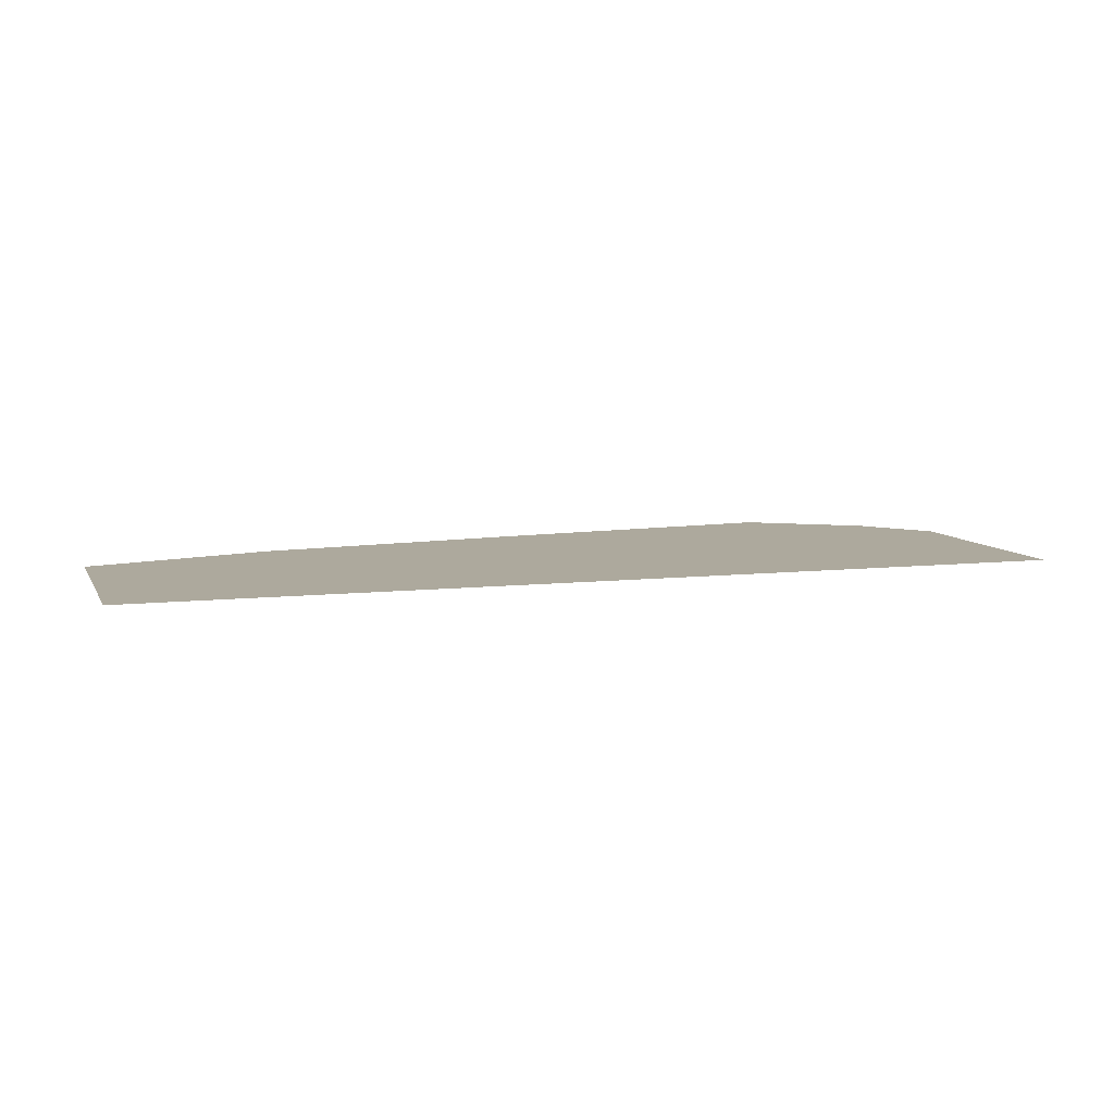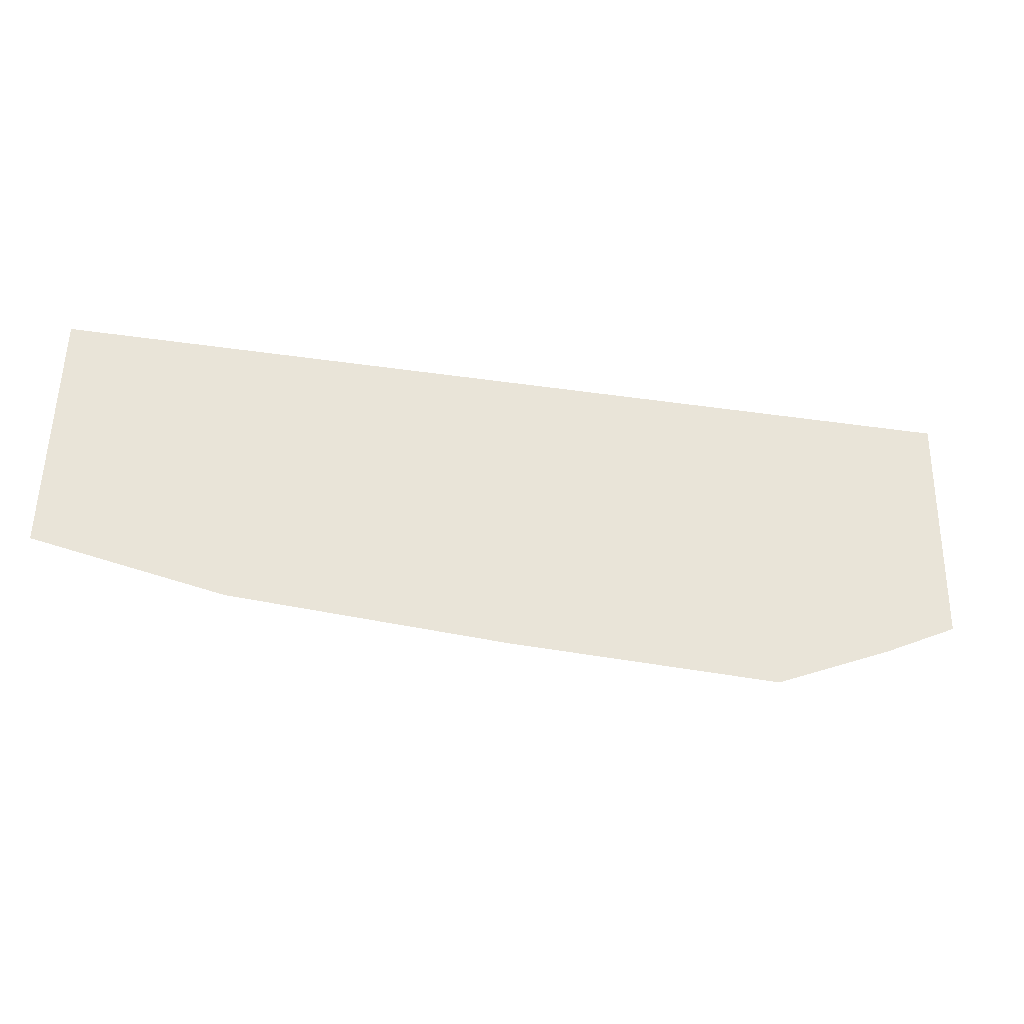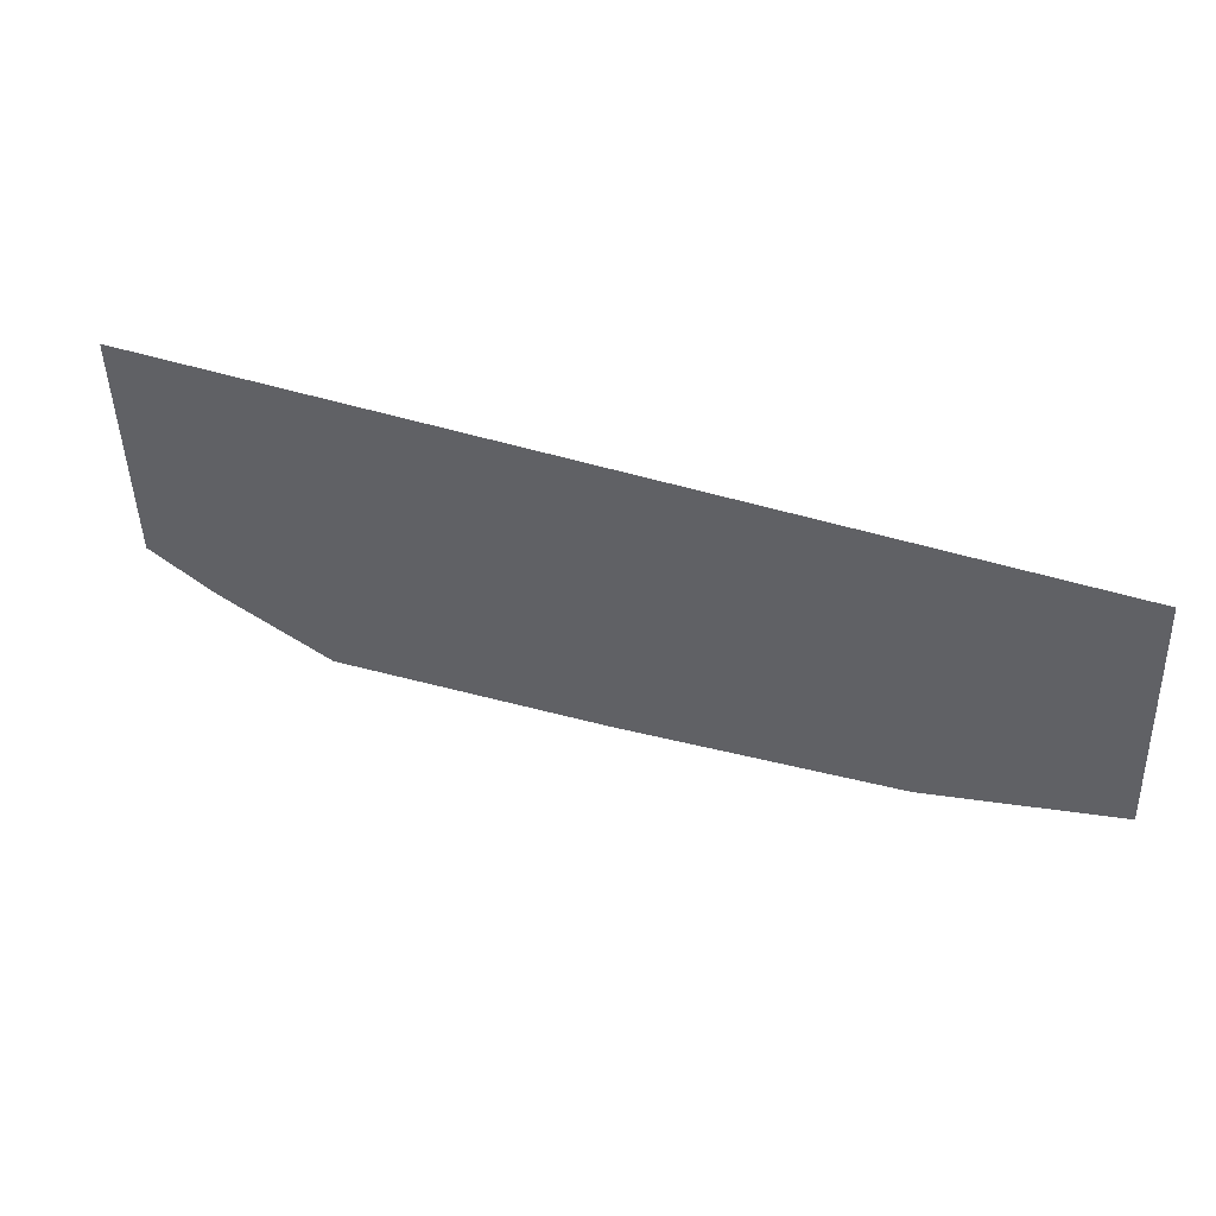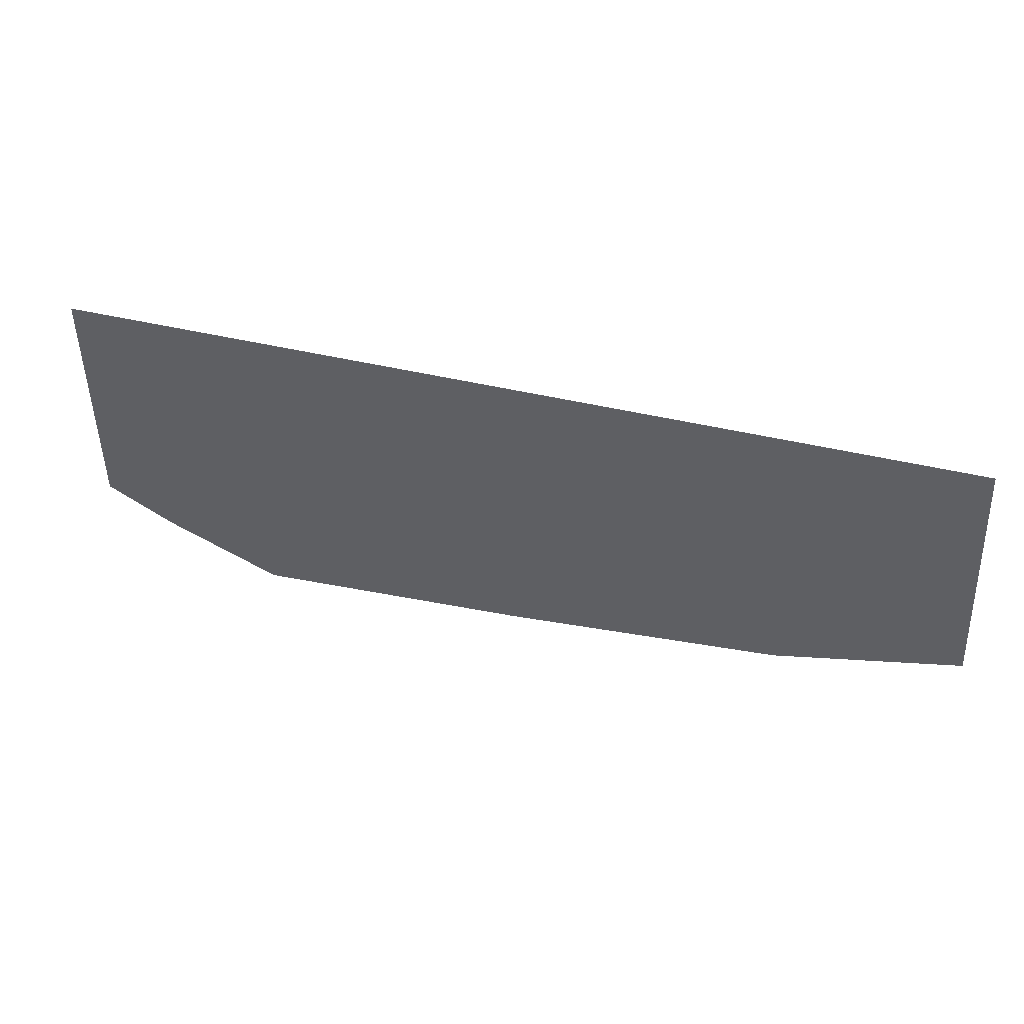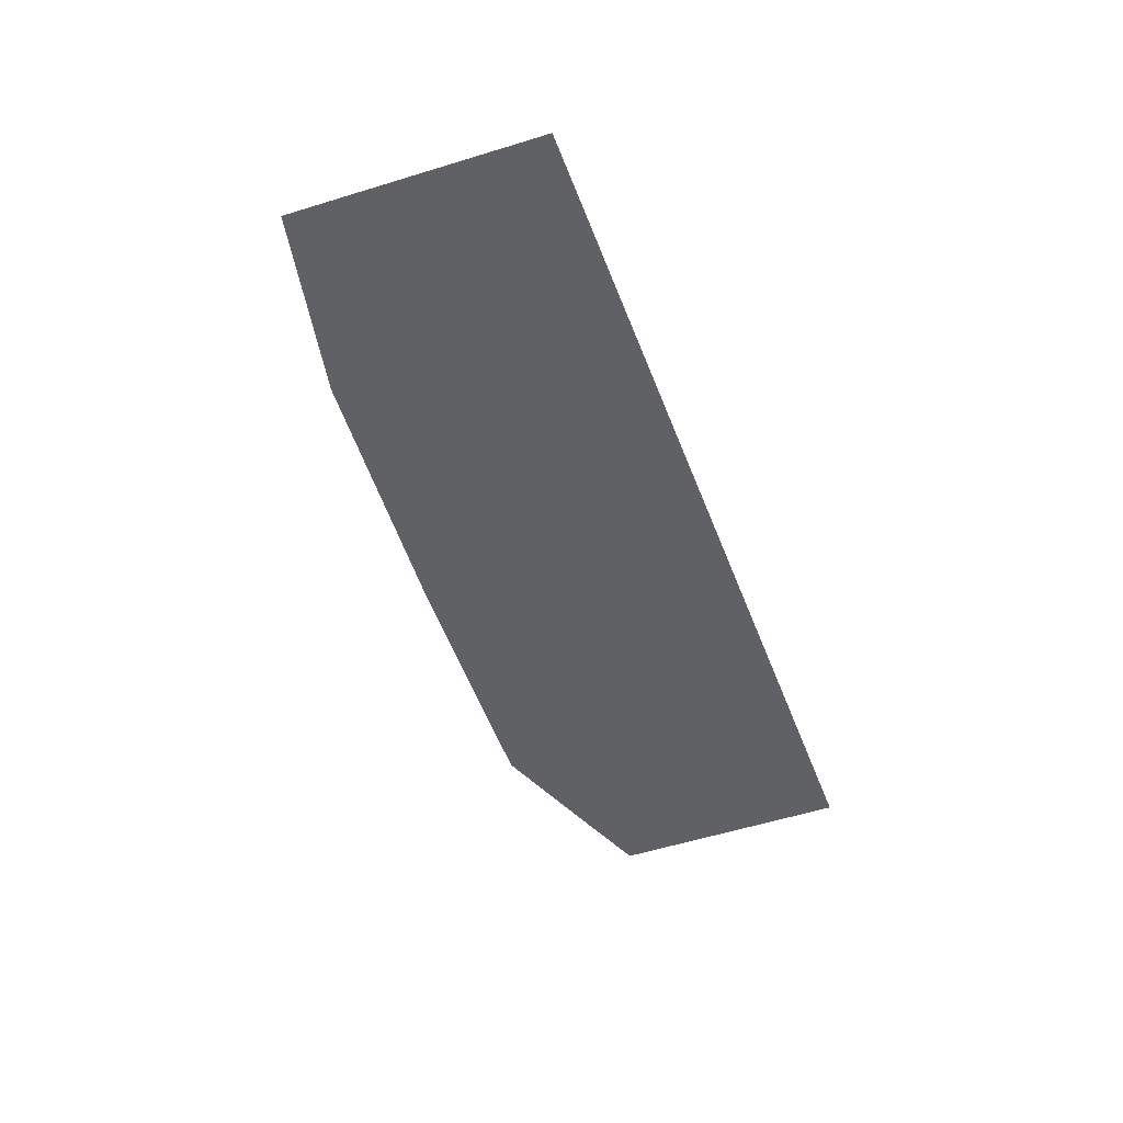
<metadata>
{"format":"obj","ext":"obj","renderer":"f3d","projection":"perspective","resolution":1024,"background":"white","views":[{"elev":9.0,"azim":-15.6,"up":"+Y"},{"elev":-30.3,"azim":-11.6,"up":"+Z"},{"elev":44.6,"azim":-159.1,"up":"+Z"},{"elev":42.1,"azim":-163.0,"up":"+Z"},{"elev":-47.8,"azim":-69.5,"up":"+Y"}]}
</metadata>
<code>
g Teeth
v 1.432 -2.063 0.6573
v 0.9586 -2.054 0.4781
v -0.1505 -2.064 0.5376
v -1.268 -2.073 0.6284
v -2.018 -2.08 0.7901
v 1.725 -2.083 0.781
v 1.737 -2.065 1.757
v -1.98 -2.062 1.788
g Teeth_0
f 3 2 1
f 1 4 3
f 1 5 4
f 1 6 5
f 6 7 5
f 7 8 5

</code>
